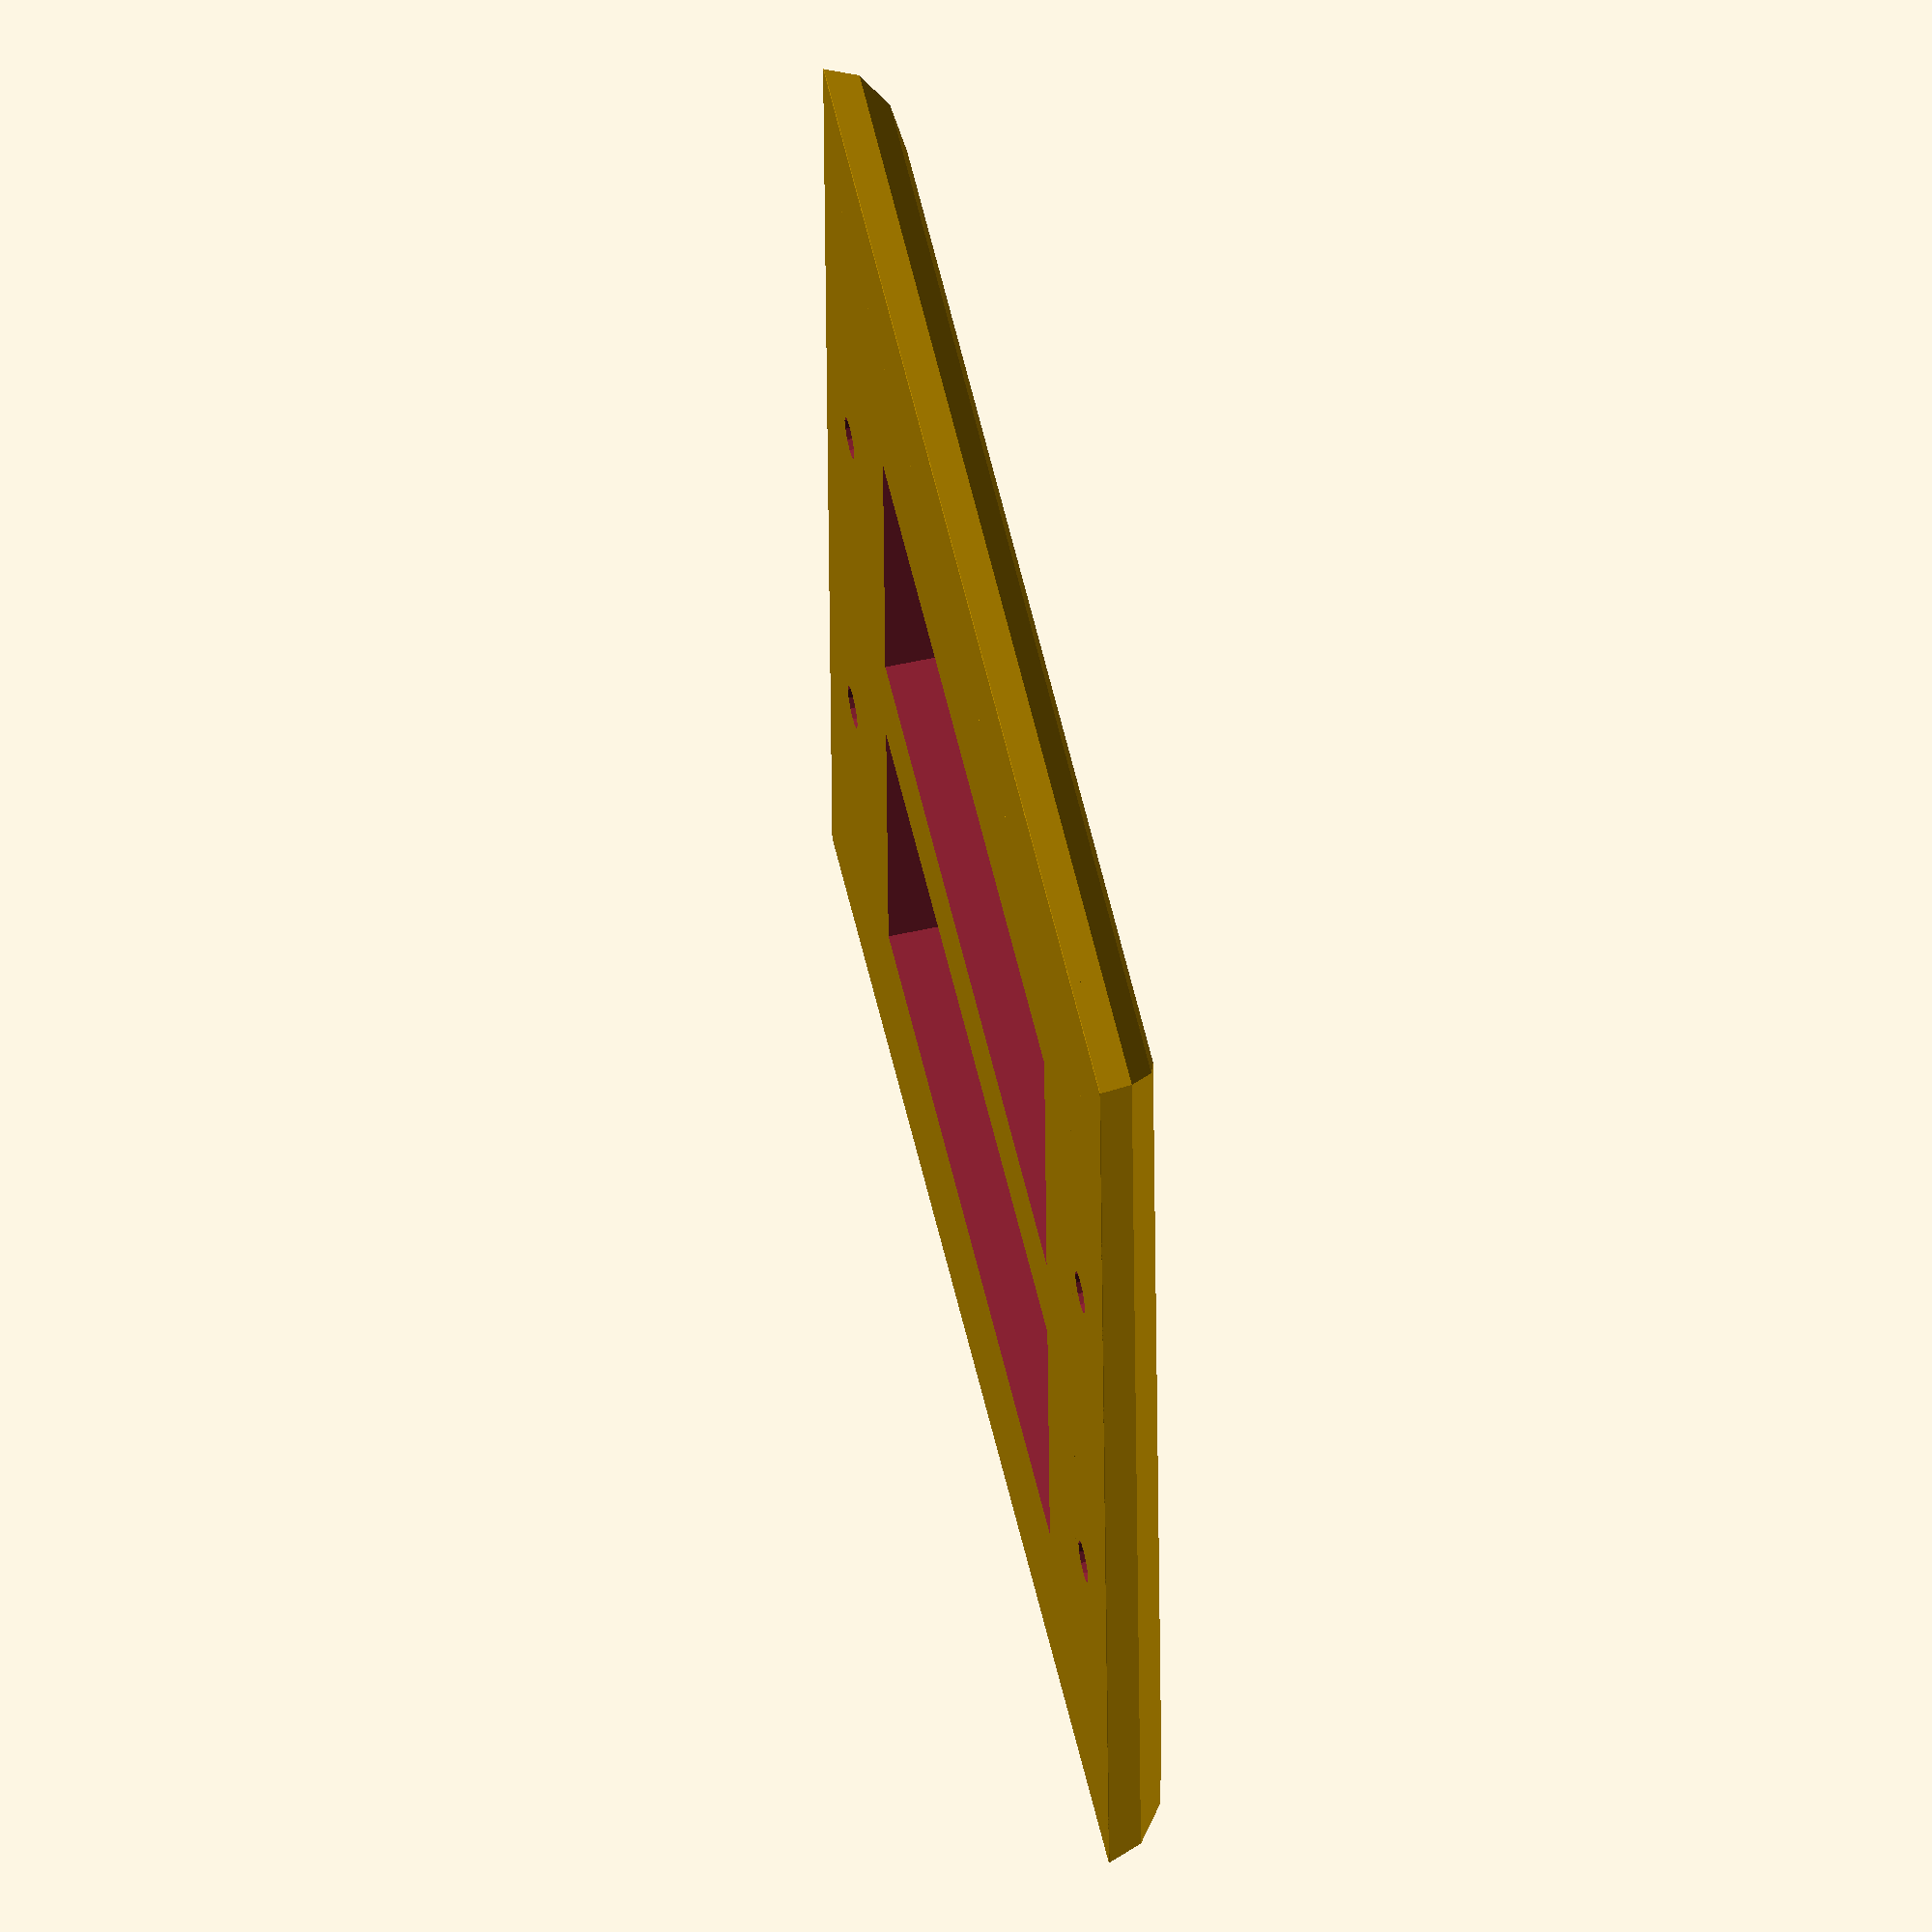
<openscad>
joinfactor = 0.125;
goldenratio = 1.61803399;

gThickness = 1/4 * 25.4;
gRoundingRadius = 1/2/2*25.4;

gStandardWidth = 2.75*25.4;
g1GangWidth = 2.75*25.4;
g2GangWidth = 4.5*25.4;
gStandardHeight = 4.5 * 25.4;

gFixtureHoleDistance = 2.375*25.4;		// The separation between holes when a fixture is being covered
gFixtureHoleIR =5/32/2*25.4;
gFixtureHoleOR = 6.75/2;

gLightSwitchHeight = 0.942*25.4;		// The height of a light switch
gLightSwitchWidth = 0.406 * 25.4;		// The width of a light switch

//
// Examples
//
//roundedplate(gStandardWidth, gStandardHeight, gThickness);

//plug_nema5();
//outlet_nema5_15();
//Duplex_Standard_ngang(1);

//Switch();
//Toggle_Standard_ngang(1);
//Toggle_Standard_ngang(3);

//GFCI();
GFCI_Standard_ngang(2);

//Toggle_Duplex_Standard();


//===============================
//  Modules
//===============================
module roundedplate(width, height, thickness)
{
	smooth = 12;

	difference()
	{
		cube([width, height, thickness], center=true);

		translate([0, -height/2+gRoundingRadius, thickness/2-gRoundingRadius])
		{
			difference()
			{
				translate([0, -gRoundingRadius+joinfactor, gRoundingRadius+joinfactor])
				cube([width+joinfactor*2, gRoundingRadius*2+joinfactor, gRoundingRadius*2+joinfactor], center=true);

				rotate([0, 90, 0])
				cylinder(r=gRoundingRadius, h=width+4*joinfactor, center=true, $fn=smooth);
			}
		}

		translate([0, height/2-gRoundingRadius, thickness/2-gRoundingRadius])
		{
			difference()
			{
				translate([0, gRoundingRadius-joinfactor, gRoundingRadius+joinfactor])
				cube([width+joinfactor*2, gRoundingRadius*2+joinfactor, gRoundingRadius*2+joinfactor], center=true);

				rotate([0, 90, 0])
				cylinder(r=gRoundingRadius, h=width+4*joinfactor, center=true, $fn=smooth);
			}
		}


		// Negative X along Y
		translate([-width/2+gRoundingRadius, 0, thickness/2-gRoundingRadius])
		{
			difference()
			{
				translate([-gRoundingRadius+joinfactor, 0, gRoundingRadius+joinfactor])
				cube([gRoundingRadius*2+joinfactor, height+joinfactor*2, gRoundingRadius*2+joinfactor], center=true);

				rotate([90, 0, 0])
				cylinder(r=gRoundingRadius, h=height+4*joinfactor, center=true, $fn=smooth);
			}
		}

		// Positive X along Y
		translate([width/2-gRoundingRadius, 0, thickness/2-gRoundingRadius])
		{
			difference()
			{
				translate([gRoundingRadius-joinfactor, 0, gRoundingRadius+joinfactor])
				cube([gRoundingRadius*2+joinfactor, height+joinfactor*2, gRoundingRadius*2+joinfactor], center=true);

				rotate([90, 0, 0])
				cylinder(r=gRoundingRadius, h=height+4*joinfactor, center=true, $fn=smooth);
			}
		}
	}
}

// A screw with a tapered head.  Used to subtract screw holes from the plate
module insetscrew()
{
	translate([0, 0, 0])
	cylinder(r=gFixtureHoleIR, h=gThickness+2*joinfactor, center=true, $fn = 12);

	translate([0,0, 0])
	cylinder(r1=gFixtureHoleIR, r2=gFixtureHoleOR, h=gThickness/2+joinfactor, $fn = 12);
}

//==============================================
// Toggle Switch
//==============================================

module Switch()
{
	union()
	{
		cube(size=[gLightSwitchWidth, gLightSwitchHeight, gThickness+2*joinfactor], center=true);

		translate([0, gFixtureHoleDistance/2, 0])
		insetscrew();

		translate([0, -gFixtureHoleDistance/2, 0])
		insetscrew();
	}	
}

module Toggle_Standard_ngang(gangs)
{
	edge = (1+3/8)*25.4;
	toggleseparation = 1.75 * 25.4;

	width = edge*2+((gangs-1)*toggleseparation);
	height = gStandardHeight;
	thickness = gThickness;

	difference()
	{
		translate([width/2, 0, 0])
		roundedplate(width, height, thickness);
	
		for (plate=[0:gangs-1])
		{
			translate([edge +plate*toggleseparation, 0, 0])
			Switch();
		}
	}
}

//===================================
// Nema 5 Plug
//===================================

module plug_nema5()
{
	plugradius = ((1+3/8)*25.4)/2;
	flatradius = ((1+1/8)*25.4)/2;

	difference()
	{
		cylinder(r=plugradius, h=gThickness+2*joinfactor, center=true);
	
		translate([0, plugradius/2 +flatradius, 0])
		cube(size=[plugradius*2, plugradius, gThickness+4*joinfactor], center=true);

		translate([0, -plugradius/2 -flatradius, 0])
		cube(size=[plugradius*2, plugradius, gThickness+4*joinfactor], center=true);
	}
}

module outlet_nema5_15()
{
	plugradius = 34/2;
	flatradius = ((1+1/8)*25.4)/2;
	outerseparation = 2.77*25.4;
	plugoffset = outerseparation/2;

	translate([0, plugoffset-flatradius, 0])
	plug_nema5();

	// Mounting screw in the middle
	insetscrew();

	translate([0, -plugoffset+flatradius, 0])
	plug_nema5();

}

module Duplex_Standard_ngang(gangs)
{
	edge = (1+3/8)*25.4;
	separation = 1.75 * 25.4;

	width = edge*2+((gangs-1)*separation);
	height = gStandardHeight;
	thickness = gThickness;

	difference()
	{
		translate([width/2, 0, 0])
		roundedplate(width, height, thickness);

		for (plate=[0:gangs-1])
		{
			translate([edge +plate*separation, 0, 0])
			outlet_nema5_15();
		}

	}
}

//=============================================
// GFCI
//=============================================

module GFCI()
{
	mountholeseparation = 3.75*25.4;

	holewidth = 1.3125*25.4;	// 1 5/16"
	holeheight = (2+(5/8))*25.4;

	translate([holewidth/2, 0, 0])
	union()
	{
		translate([0, mountholeseparation/2, 0])
		insetscrew();
	
		cube(size=[holewidth, holeheight, gThickness+2*joinfactor], center=true);
	
		translate([0, -mountholeseparation/2, 0])
		insetscrew();
	}
}

module GFCI_Standard_ngang(gangs)
{
	edge = 0.75*25.4;
	separation = 1.75 * 25.4;

	holewidth = 1.3125*25.4;
	holeheight = (2+(5/8))*25.4;

	width = edge*2+(separation*(gangs));
	height = gStandardHeight;
	thickness = gThickness;

	difference()
	{
		translate([width/2, 0, 0])
		roundedplate(width, height, thickness);

		for (plate=[0:gangs-1])
		{
			translate([edge+plate*separation, 0, 0])
			GFCI();
		}
	}
}

//=============================================
// Combinations
//=============================================
module Toggle_Duplex_Standard()
{
	edge = (1+3/8)*25.4;
	separation = 1.75 * 25.4;

		width = edge*2+((2-1)*separation);
	height = gStandardHeight;
	thickness = gThickness;

	difference()
	{
		translate([width/2, 0, 0])
		roundedplate(width, height, thickness);

		translate([edge+0*separation, 0, 0])
		Switch();

		translate([edge+1*separation, 0, 0])
		outlet_nema5_15();
	}

}


</openscad>
<views>
elev=301.7 azim=271.7 roll=257.3 proj=o view=solid
</views>
